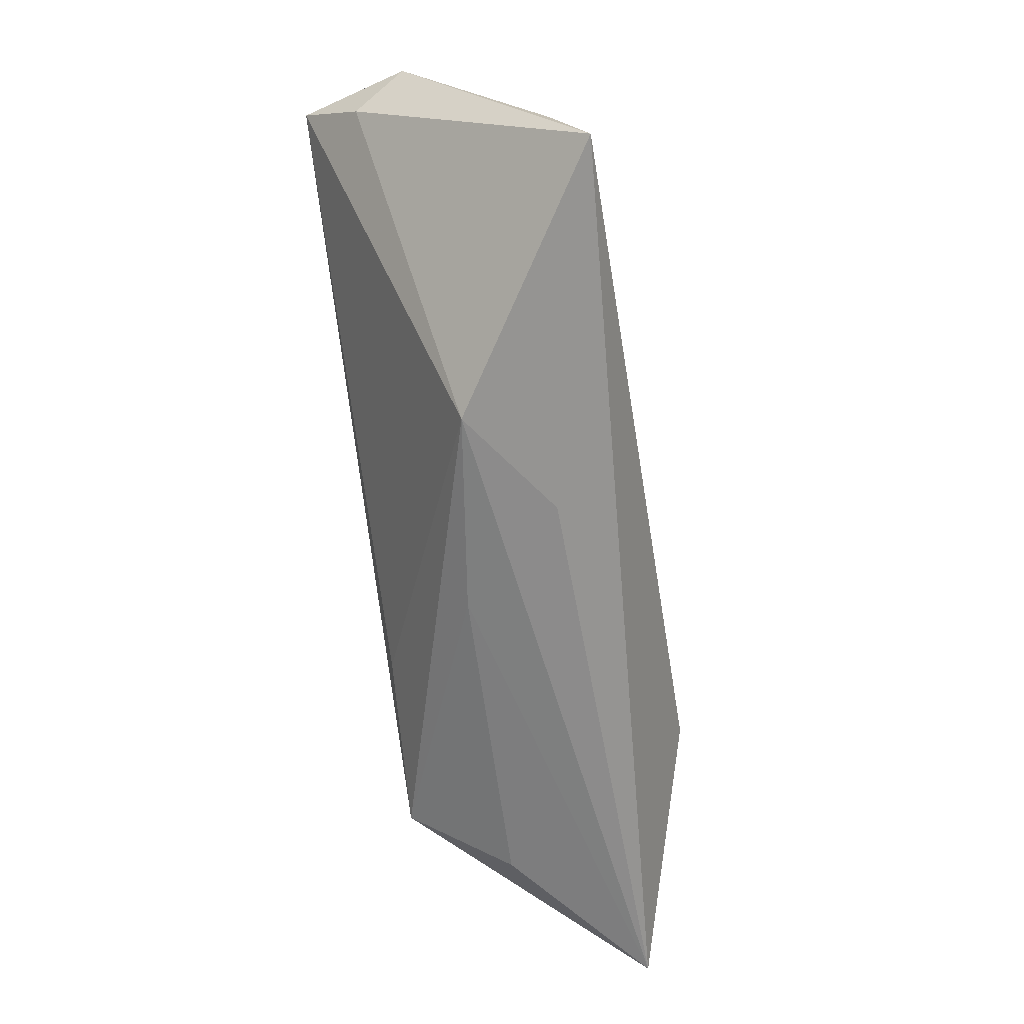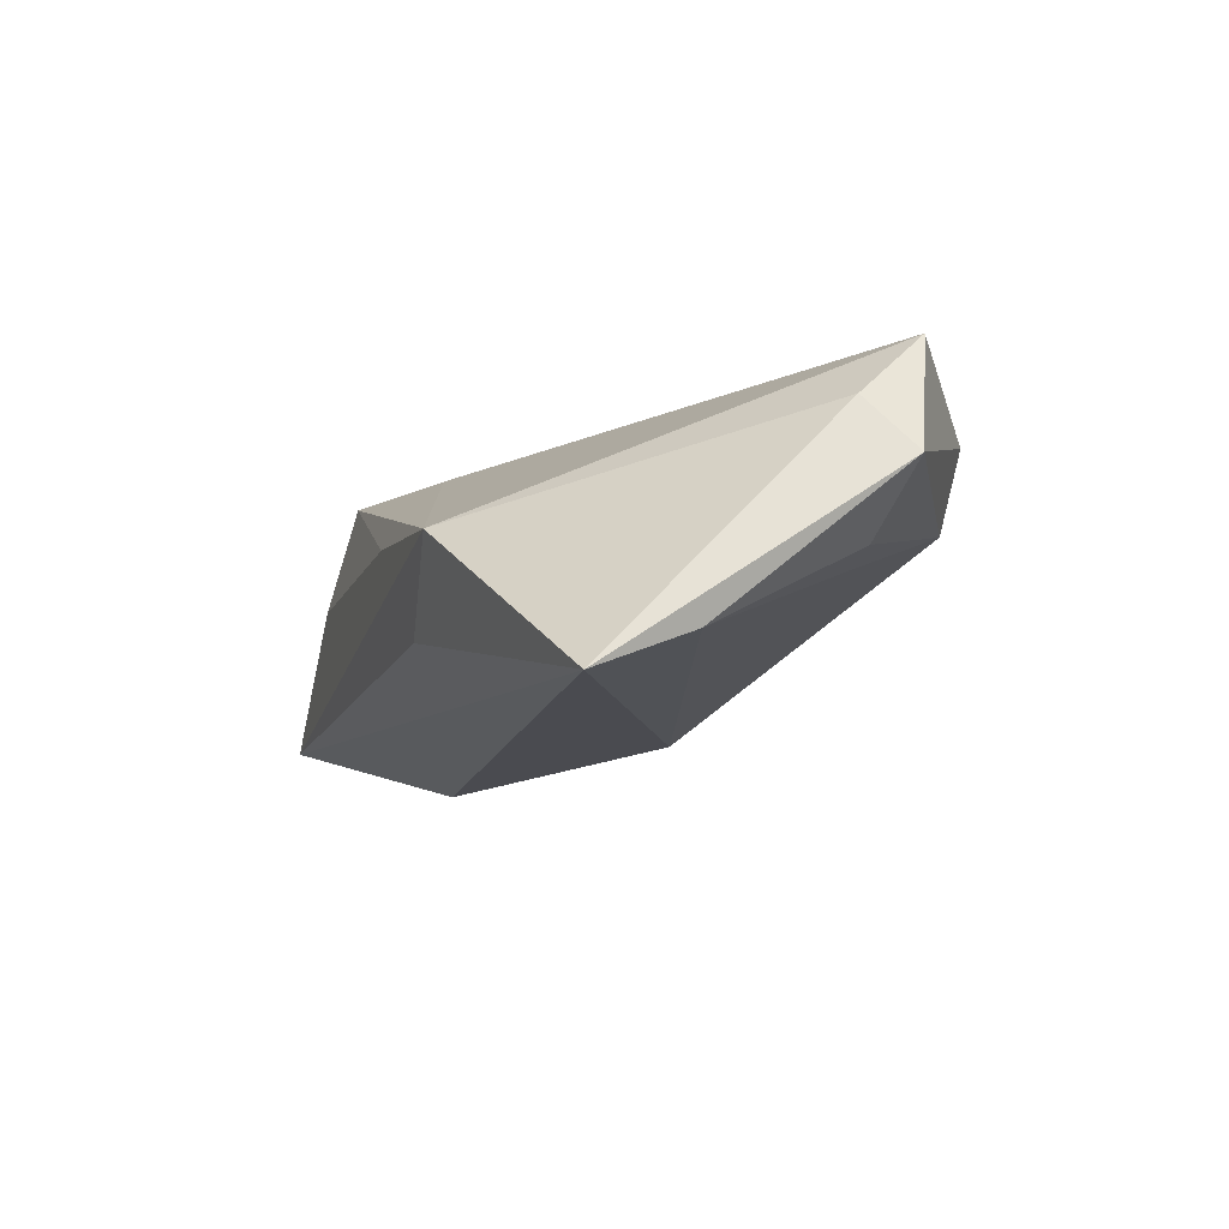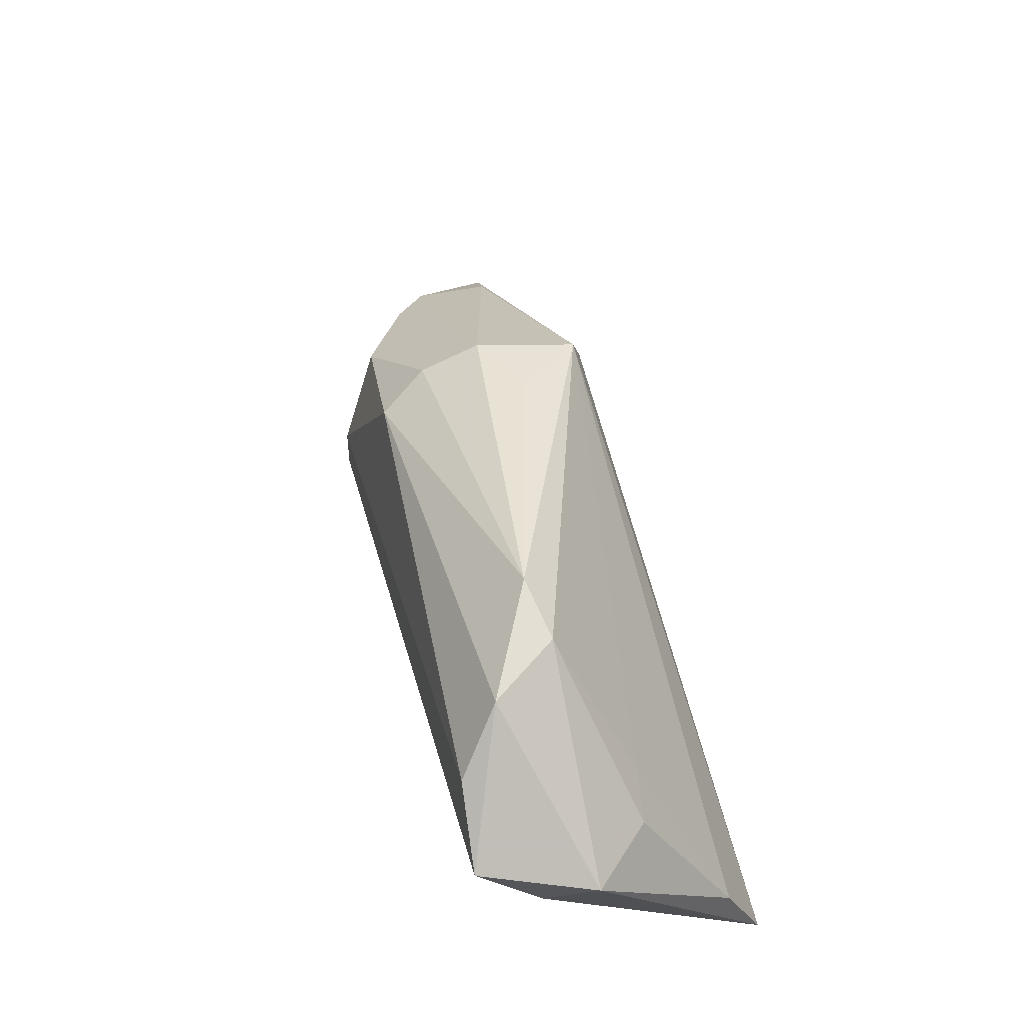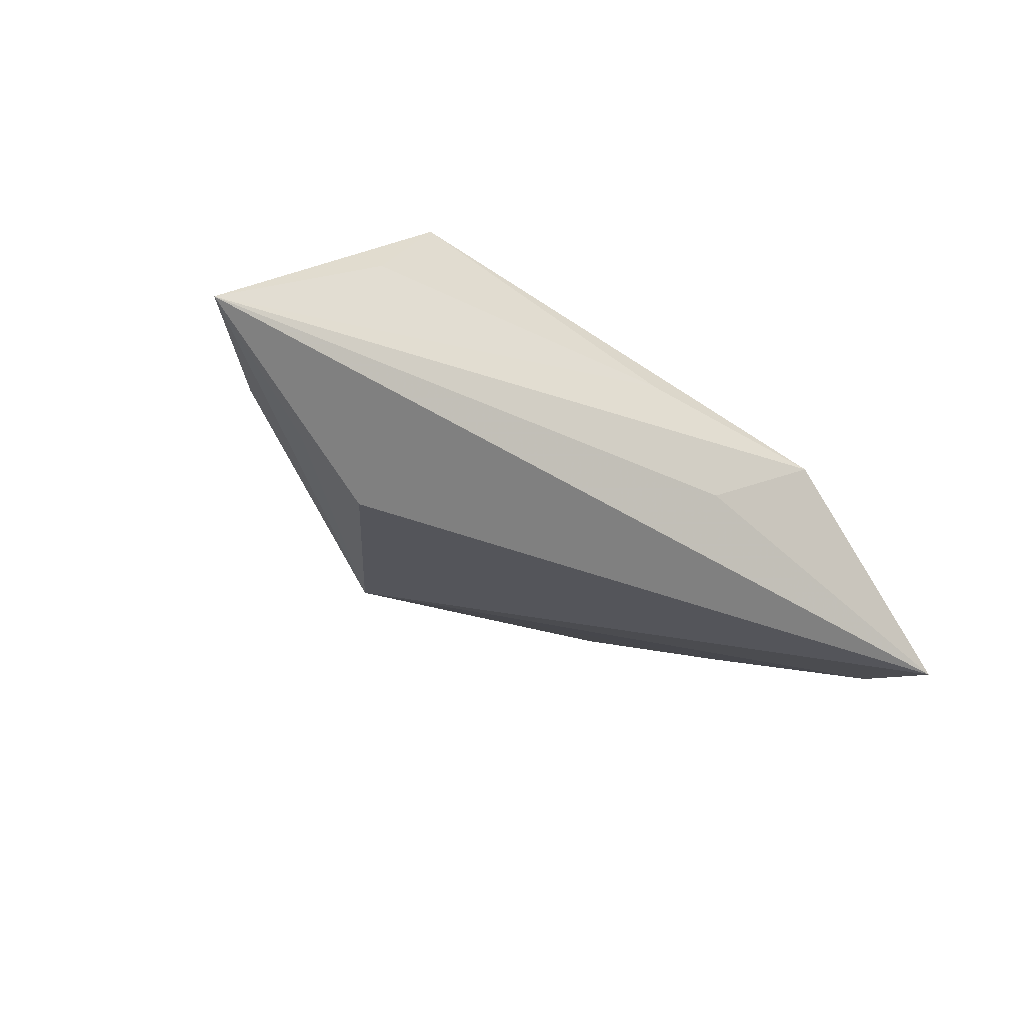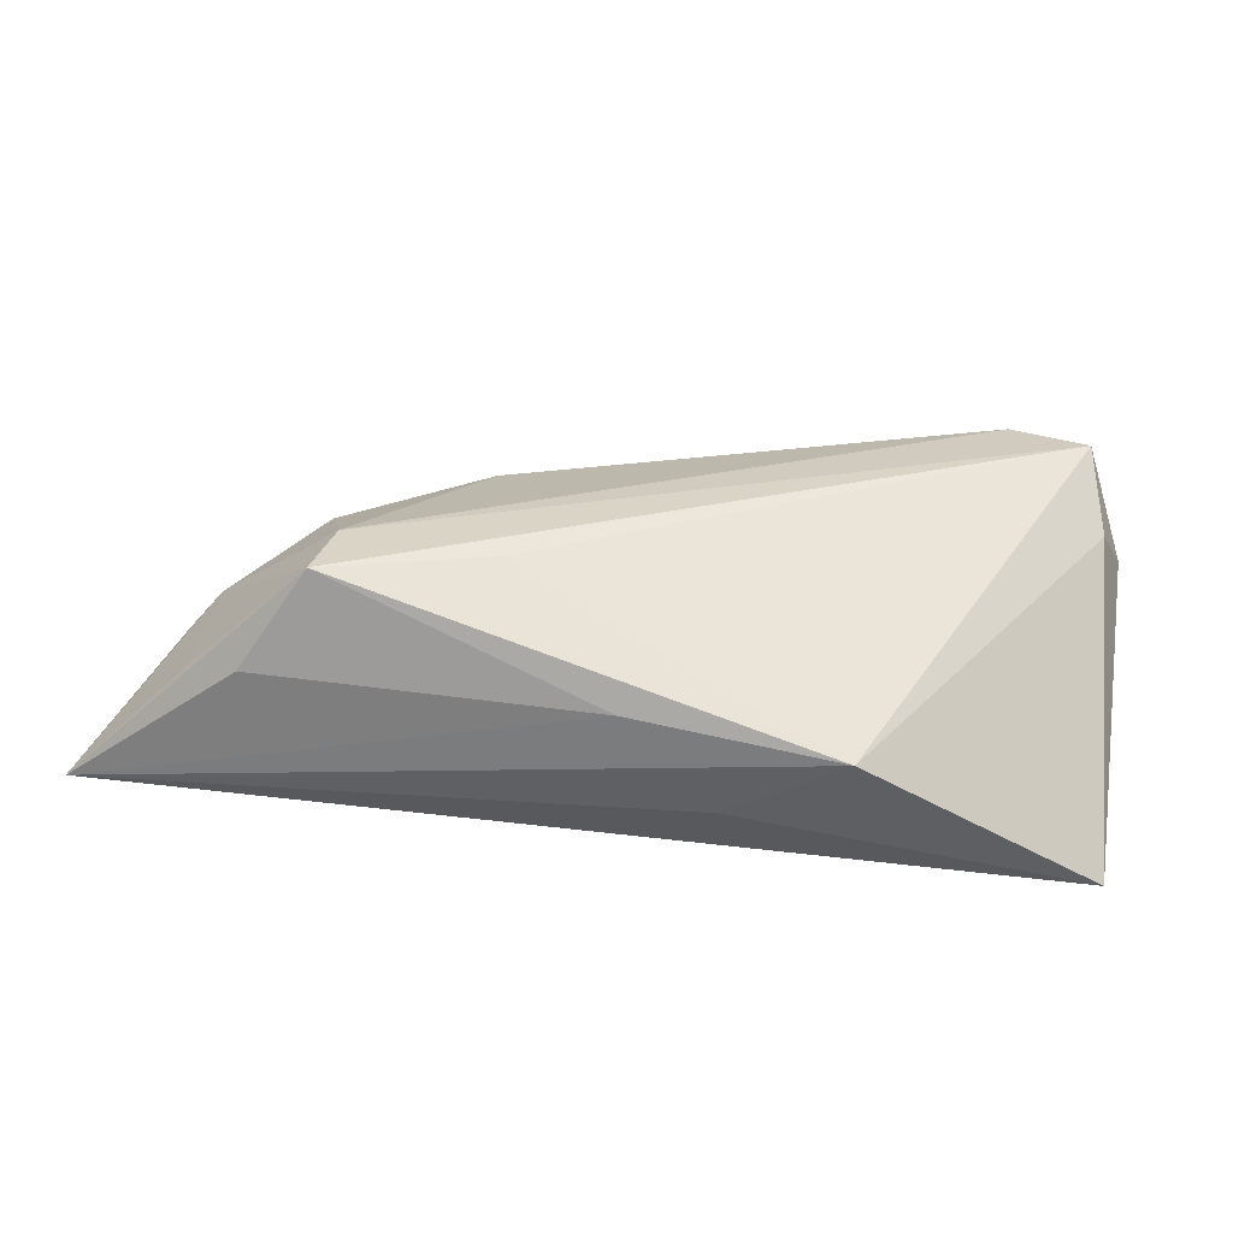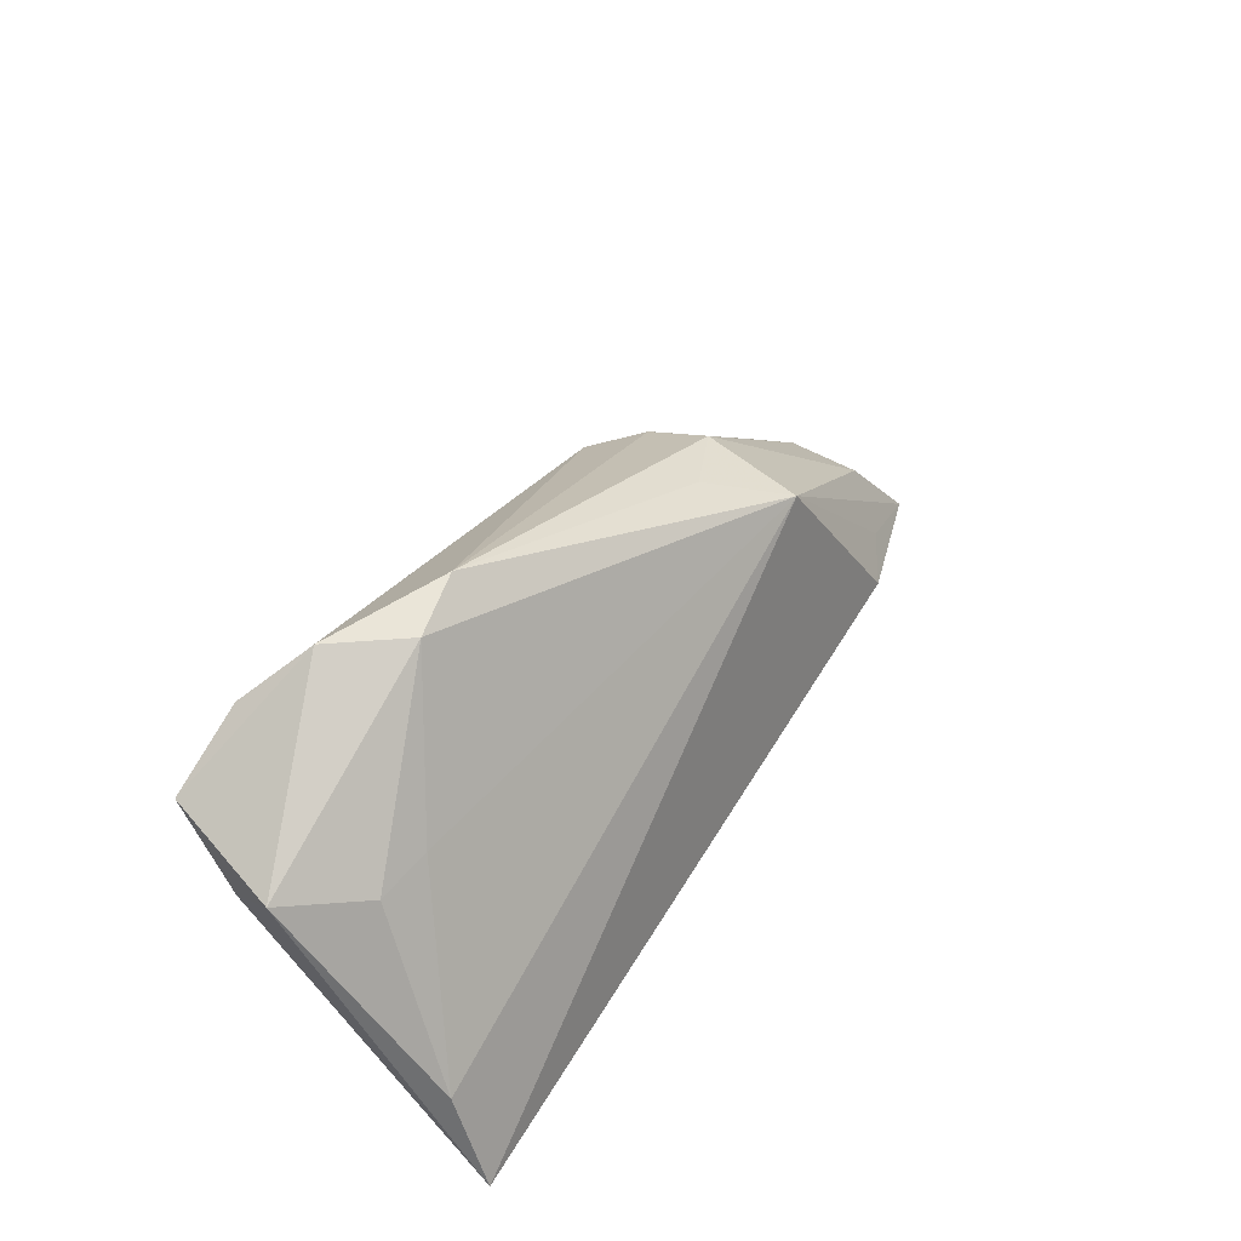
<metadata>
{"format":"obj","ext":"obj","renderer":"f3d","projection":"perspective","resolution":1024,"background":"white","views":[{"elev":-59.6,"azim":99.3,"up":"+Y"},{"elev":-12.3,"azim":74.1,"up":"+Z"},{"elev":61.2,"azim":75.4,"up":"+Y"},{"elev":-35.9,"azim":-31.9,"up":"+Z"},{"elev":29.9,"azim":9.0,"up":"+Z"},{"elev":49.2,"azim":120.2,"up":"+Y"}]}
</metadata>
<code>
v -0.0496 -0.02064 0.004467
v -0.02162 0.0126 0.01353
v -0.00159 -0.02329 0.004386
v 0.04949 0.01418 0.01043
v 0.05169 -0.01381 -0.01865
v 0.03779 0.01763 -0.004257
v -0.0461 -0.009887 -0.01391
v -0.01609 0.02108 -0.004411
v 0.009043 -0.02132 -0.008272
v -0.04315 -0.02312 0.00582
v -0.03855 0.001113 0.01233
v 0.03788 0.02745 0.0171
v -0.02278 0.01742 -0.01314
v 0.02578 0.03304 0.003166
v -0.03509 -0.02069 0.01794
v -0.04998 -0.006573 0.005902
v 0.0317 0.0331 0.01148
v -0.03409 -0.0117 0.01782
v -0.02546 0.01496 0.00725
v -0.05259 -0.007677 -0.007563
v 0.02366 -0.02329 0.0006919
v 0.05195 0.01981 0.004291
v 0.01804 0.03434 0.004562
v -0.0366 -0.007376 -0.01865
v -0.05367 -0.008334 0.001734
v -0.06433 -0.02329 -0.009733
v 0.04443 0.0171 -0.003252
v -0.0255 0.01807 -0.0004881
v 0.05042 -0.00221 -0.0139
v -0.01557 -0.0134 0.01706
v 0.0474 0.02229 0.01804
f 4 5 22
f 21 5 4
f 9 21 26
f 26 5 9
f 9 5 21
f 26 1 16
f 24 5 26
f 24 13 5
f 28 19 23
f 5 13 29
f 22 5 29
f 29 27 22
f 14 13 23
f 22 27 14
f 21 30 15
f 18 16 15
f 15 16 1
f 26 10 15
f 15 1 26
f 11 16 18
f 19 28 11
f 11 28 16
f 23 19 2
f 19 11 2
f 18 12 2
f 2 11 18
f 26 13 7
f 7 24 26
f 13 24 7
f 23 13 8
f 8 28 23
f 13 28 8
f 20 13 26
f 20 28 13
f 6 29 13
f 13 14 6
f 27 29 6
f 6 14 27
f 21 15 3
f 3 15 10
f 26 21 3
f 3 10 26
f 31 15 30
f 31 12 18
f 18 15 31
f 31 30 21
f 21 4 31
f 31 4 22
f 23 2 17
f 17 2 12
f 17 14 23
f 22 14 17
f 17 31 22
f 12 31 17
f 16 28 25
f 28 20 25
f 26 16 25
f 25 20 26

</code>
